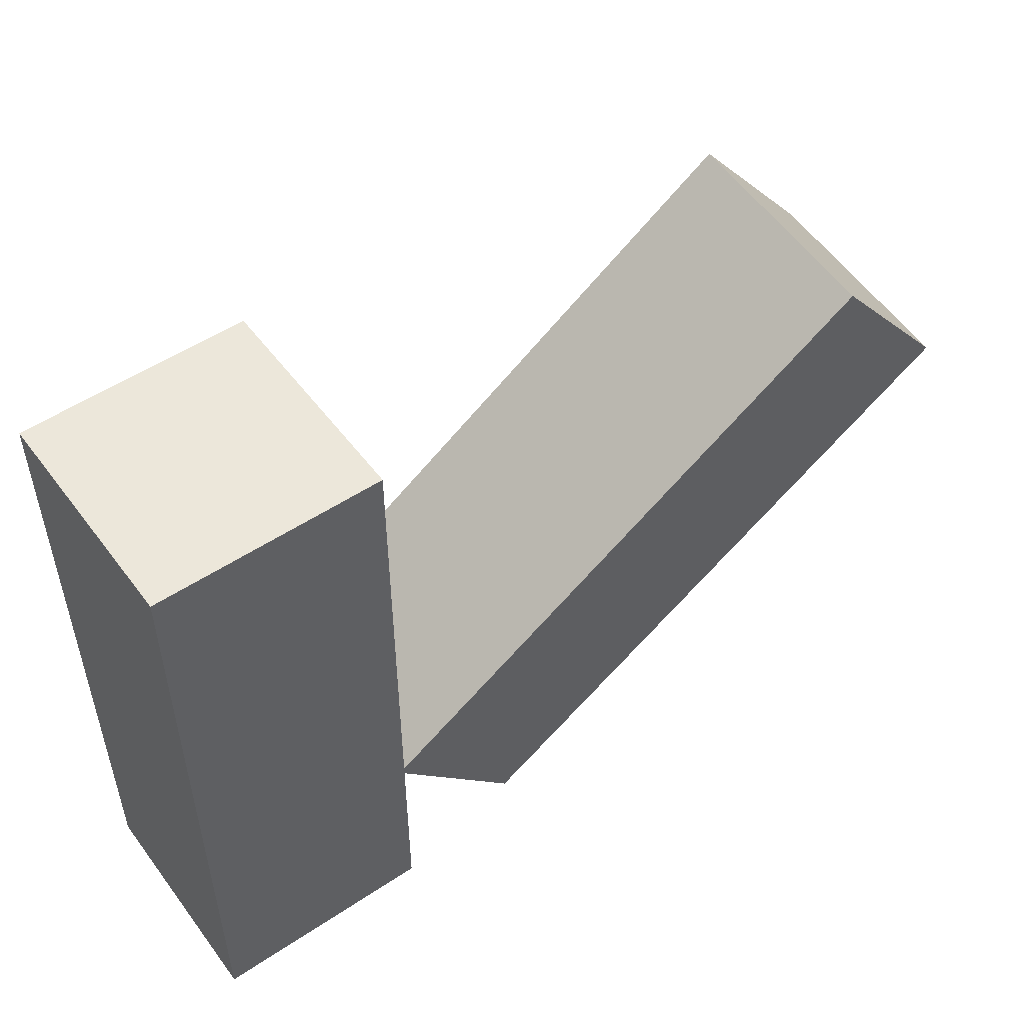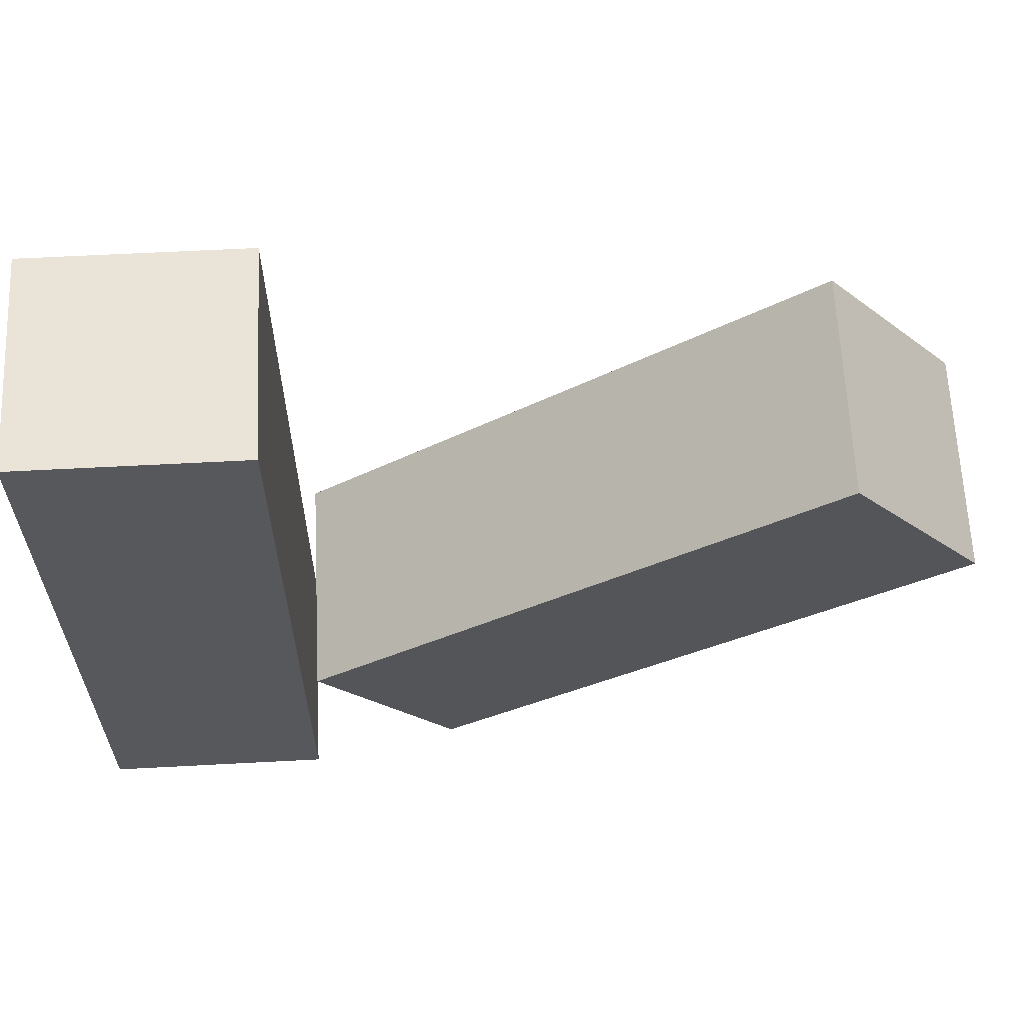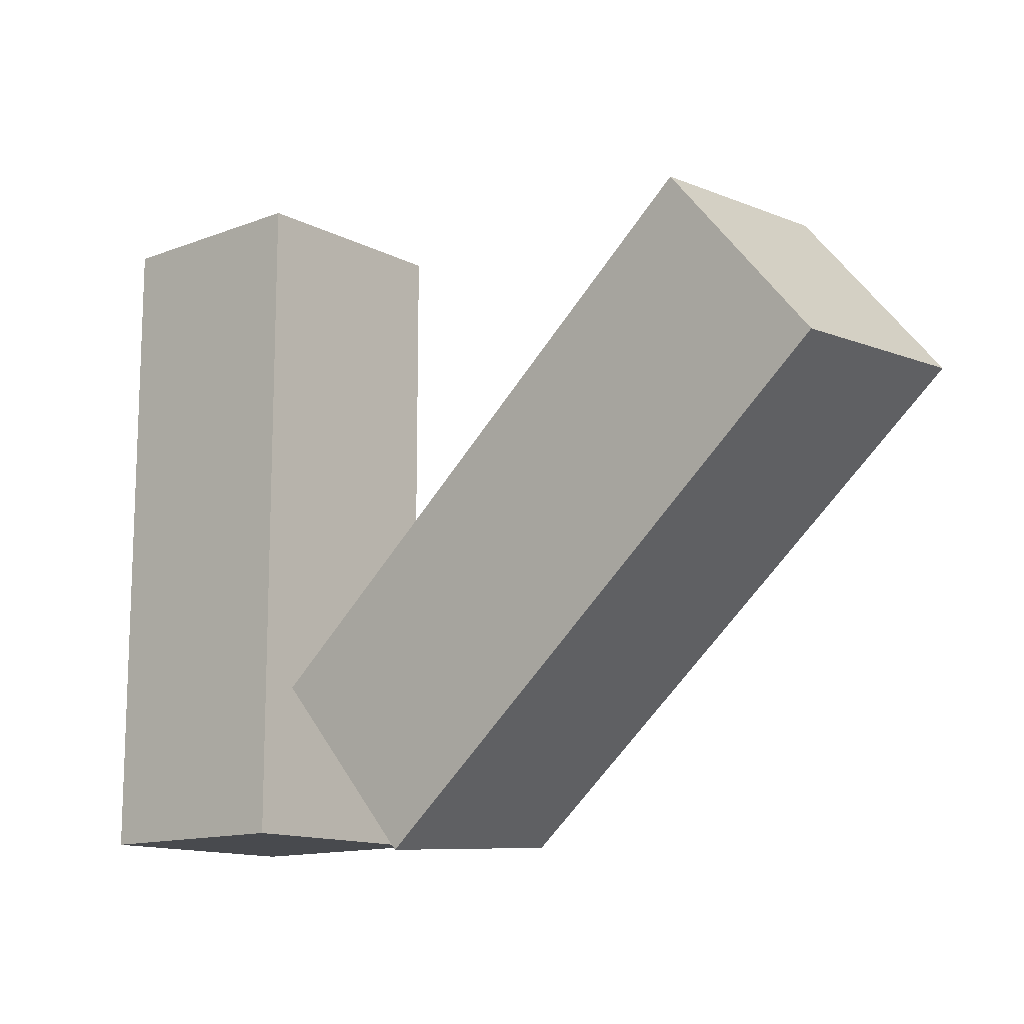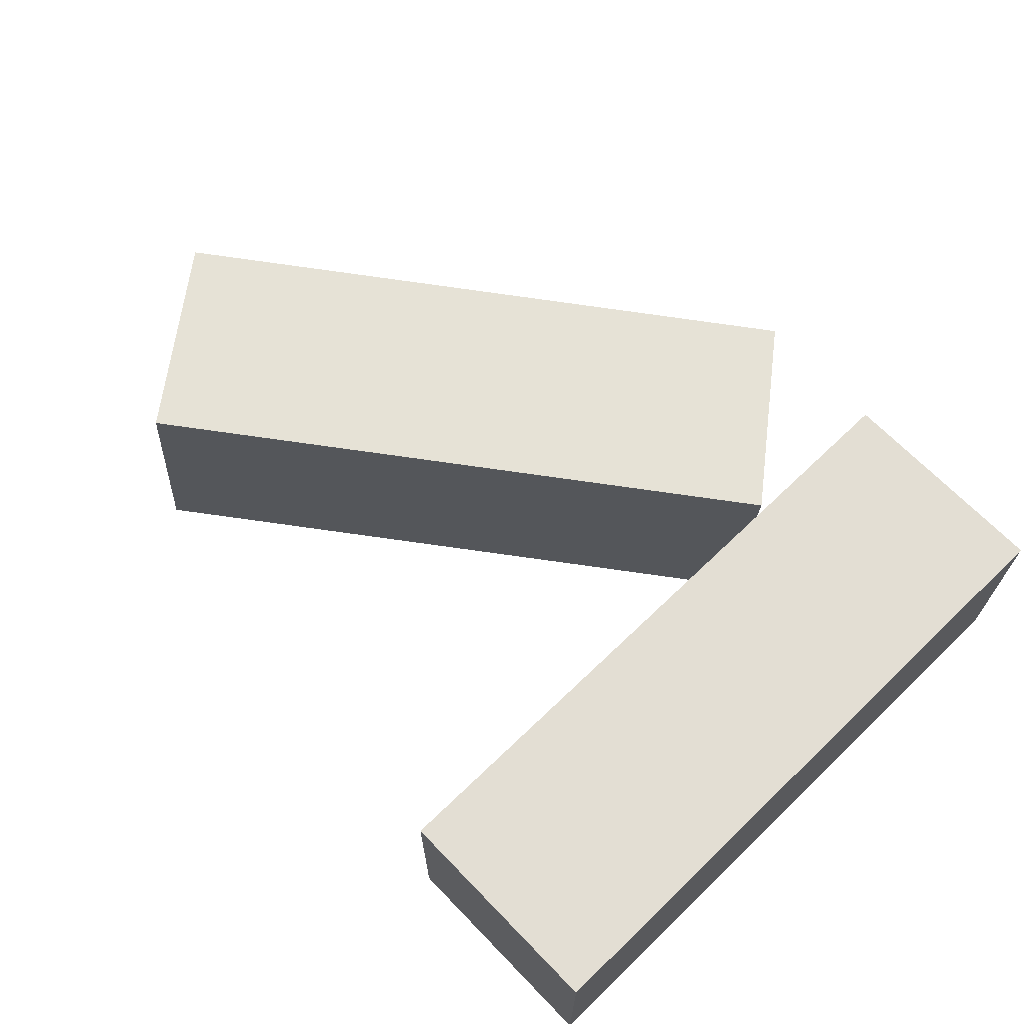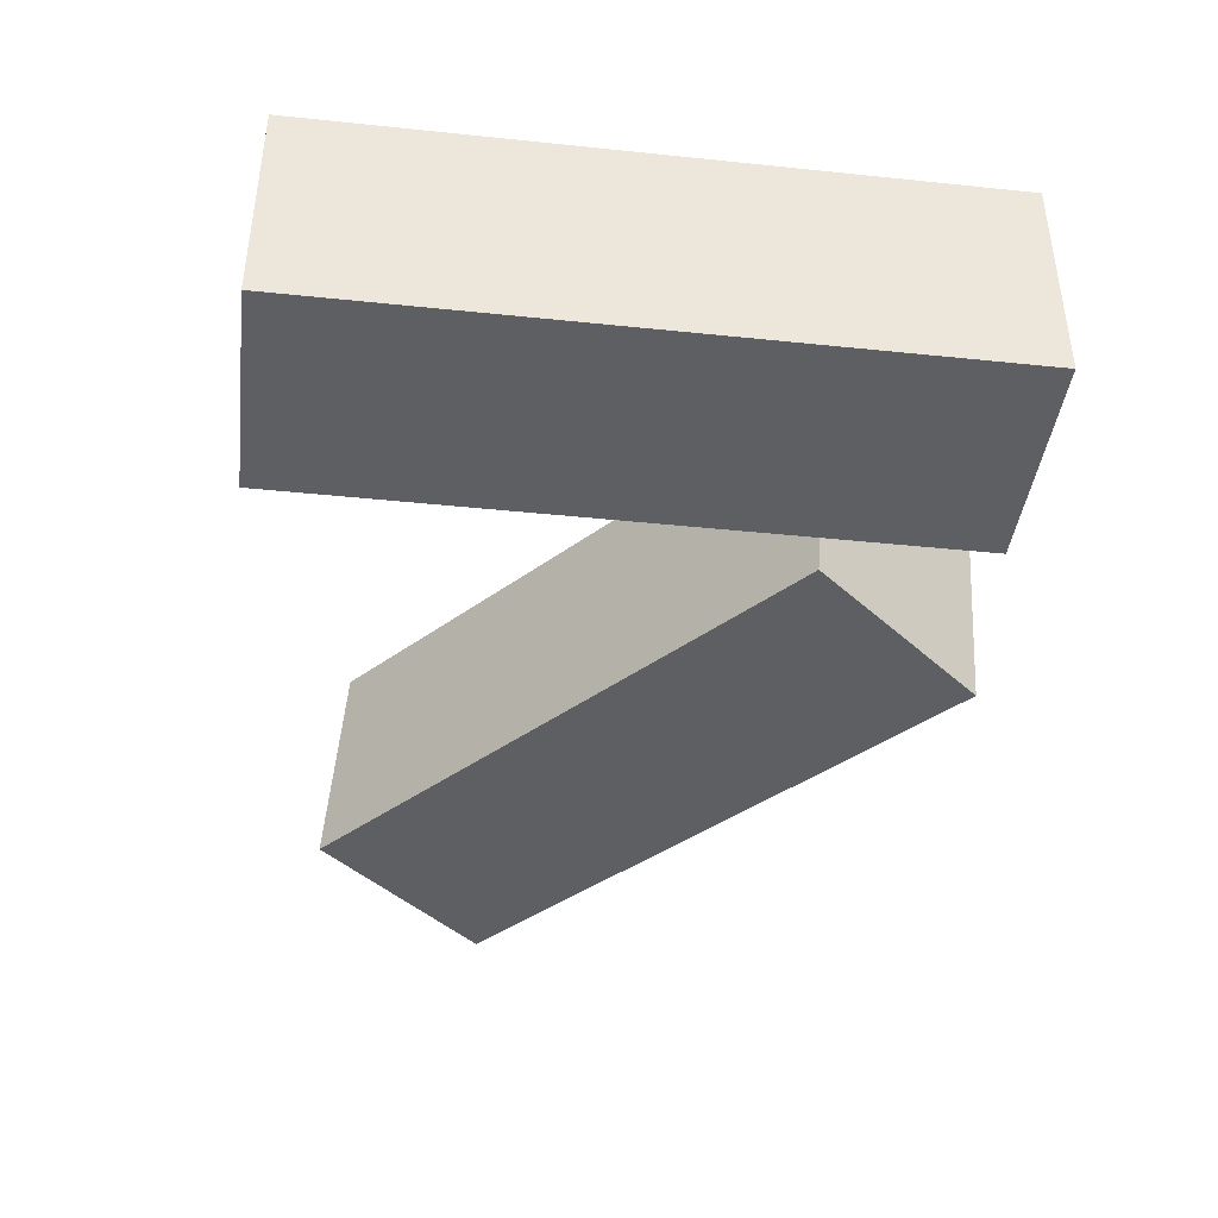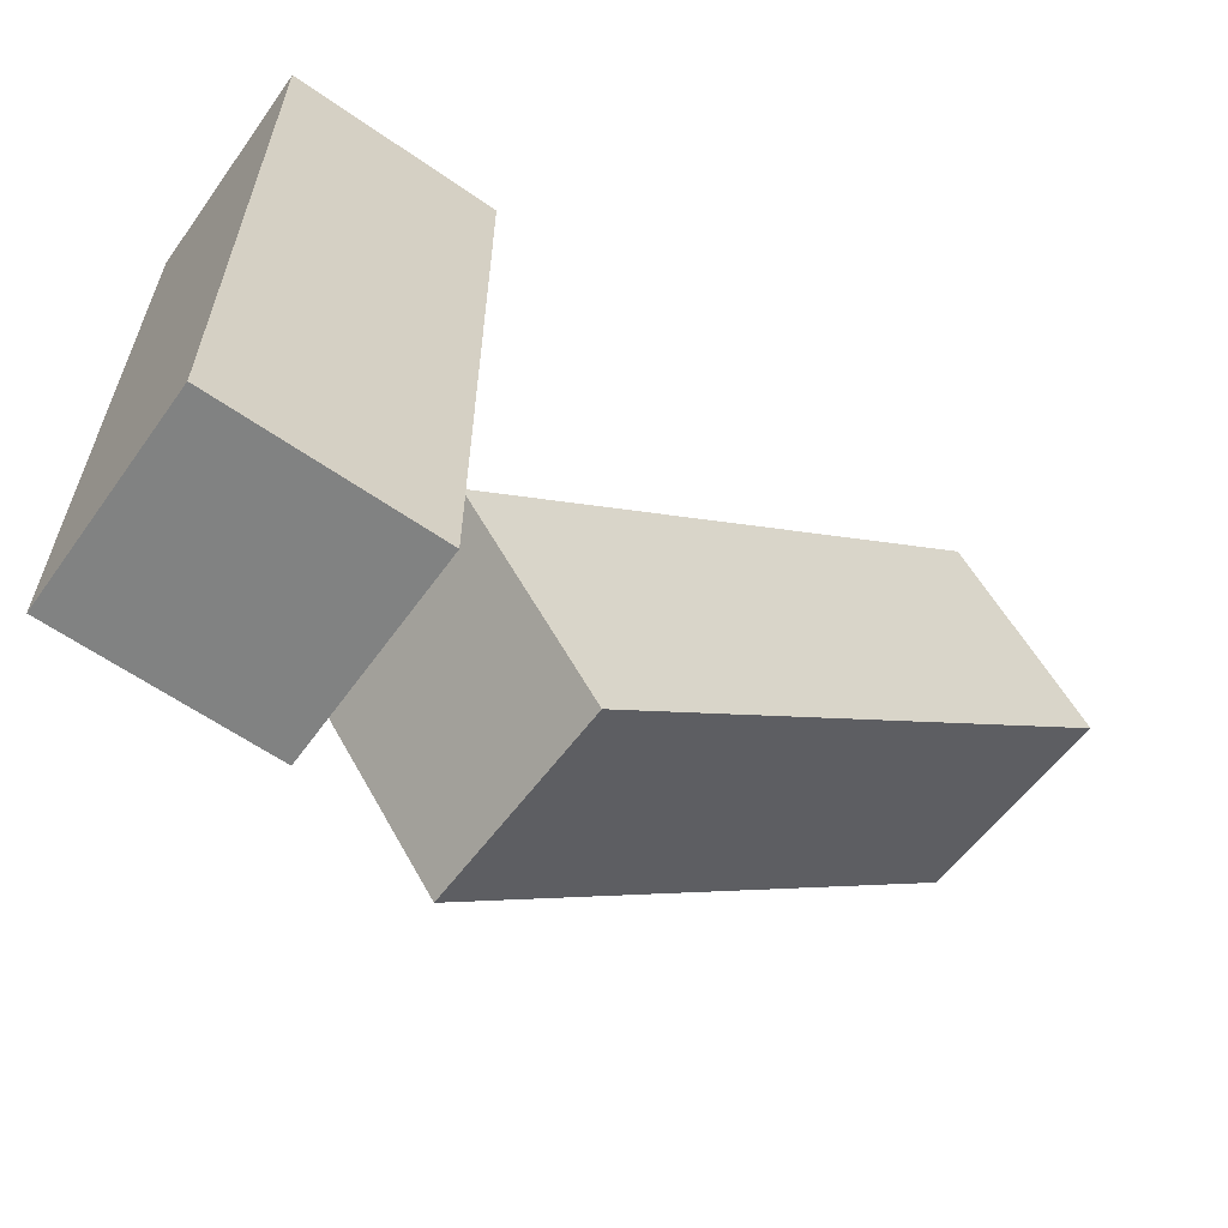
<metadata>
{"format":"obj","ext":"obj","renderer":"f3d","projection":"perspective","resolution":1024,"background":"white","views":[{"elev":52.1,"azim":-35.7,"up":"+Y"},{"elev":61.1,"azim":-3.1,"up":"+Y"},{"elev":-13.3,"azim":40.8,"up":"+Y"},{"elev":67.3,"azim":-134.0,"up":"+Z"},{"elev":-41.1,"azim":-97.2,"up":"+Z"},{"elev":-60.6,"azim":-35.5,"up":"+Y"}]}
</metadata>
<code>
g Arms_Mesh
v -0.25 -0.625 -0.125
v 2.861e-07 0.125 -0.125
v -0.25 0.125 -0.125
v 2.861e-07 -0.625 -0.125
v -0.25 -0.625 0.125
v 2.861e-07 0.125 0.125
v 2.861e-07 -0.625 0.125
v -0.25 0.125 0.125
v -0.25 -0.625 -0.125
v 2.861e-07 -0.625 0.125
v 2.861e-07 -0.625 -0.125
v -0.25 -0.625 0.125
v 2.861e-07 -0.625 -0.125
v 2.861e-07 0.125 0.125
v 2.861e-07 0.125 -0.125
v 2.861e-07 -0.625 0.125
v 2.861e-07 0.125 -0.125
v -0.25 0.125 0.125
v -0.25 0.125 -0.125
v 2.861e-07 0.125 0.125
v -0.25 0.125 -0.125
v -0.25 -0.625 0.125
v -0.25 -0.625 -0.125
v -0.25 0.125 0.125
v 0.1688 -0.6502 0.08217
v 0.5965 0.01292 0.1307
v 0.7532 -0.1815 0.1182
v 0.01212 -0.4558 0.09467
v 0.1703 -0.6329 -0.1672
v 0.5981 0.03019 -0.1187
v 0.01365 -0.4385 -0.1547
v 0.7547 -0.1642 -0.1312
v 0.1688 -0.6502 0.08217
v 0.01365 -0.4385 -0.1547
v 0.01212 -0.4558 0.09467
v 0.1703 -0.6329 -0.1672
v 0.01212 -0.4558 0.09467
v 0.5981 0.03019 -0.1187
v 0.5965 0.01292 0.1307
v 0.01365 -0.4385 -0.1547
v 0.5965 0.01292 0.1307
v 0.7547 -0.1642 -0.1312
v 0.7532 -0.1815 0.1182
v 0.5981 0.03019 -0.1187
v 0.7532 -0.1815 0.1182
v 0.1703 -0.6329 -0.1672
v 0.1688 -0.6502 0.08217
v 0.7547 -0.1642 -0.1312
g Arms_Mesh_0
f 3 2 1
f 4 1 2
f 7 6 5
f 8 5 6
f 11 10 9
f 12 9 10
f 15 14 13
f 16 13 14
f 19 18 17
f 20 17 18
f 23 22 21
f 24 21 22
f 27 26 25
f 28 25 26
f 31 30 29
f 32 29 30
f 35 34 33
f 36 33 34
f 39 38 37
f 40 37 38
f 43 42 41
f 44 41 42
f 47 46 45
f 48 45 46

</code>
